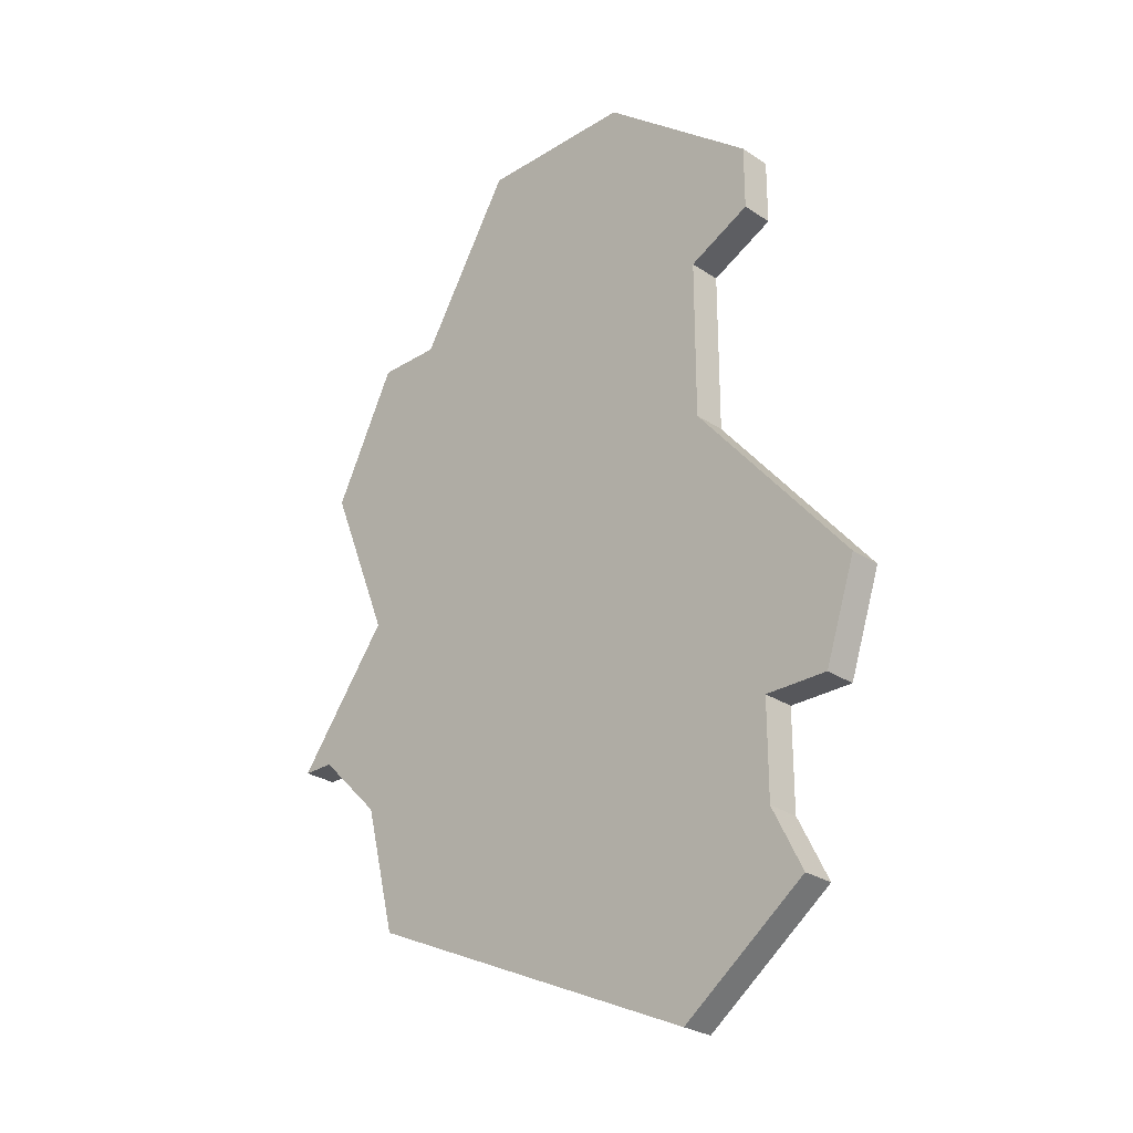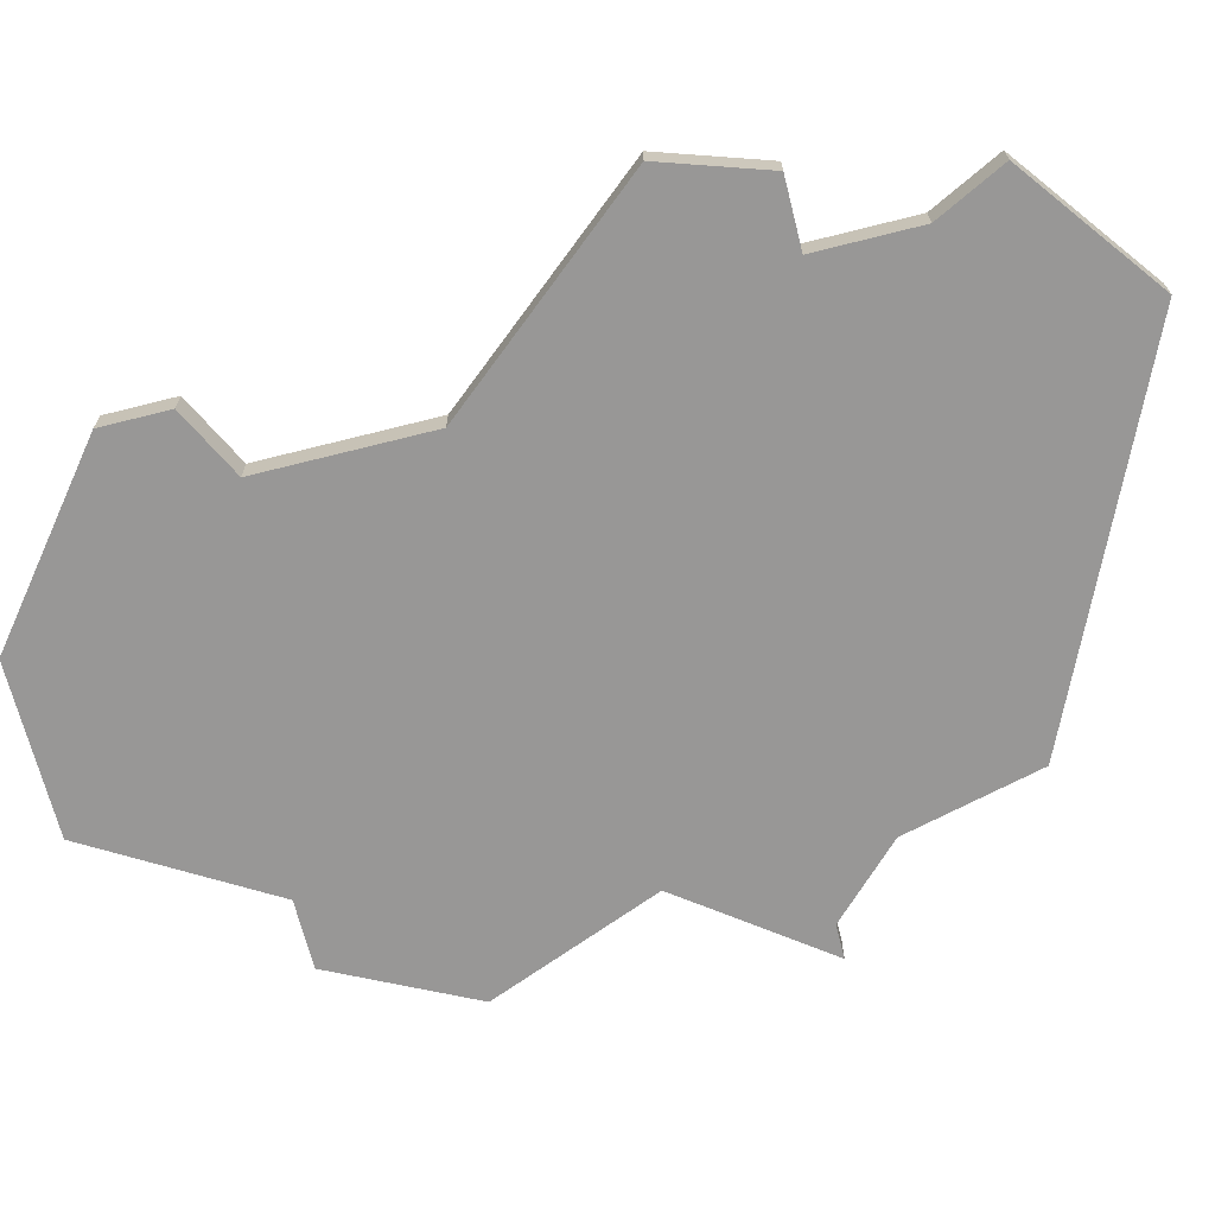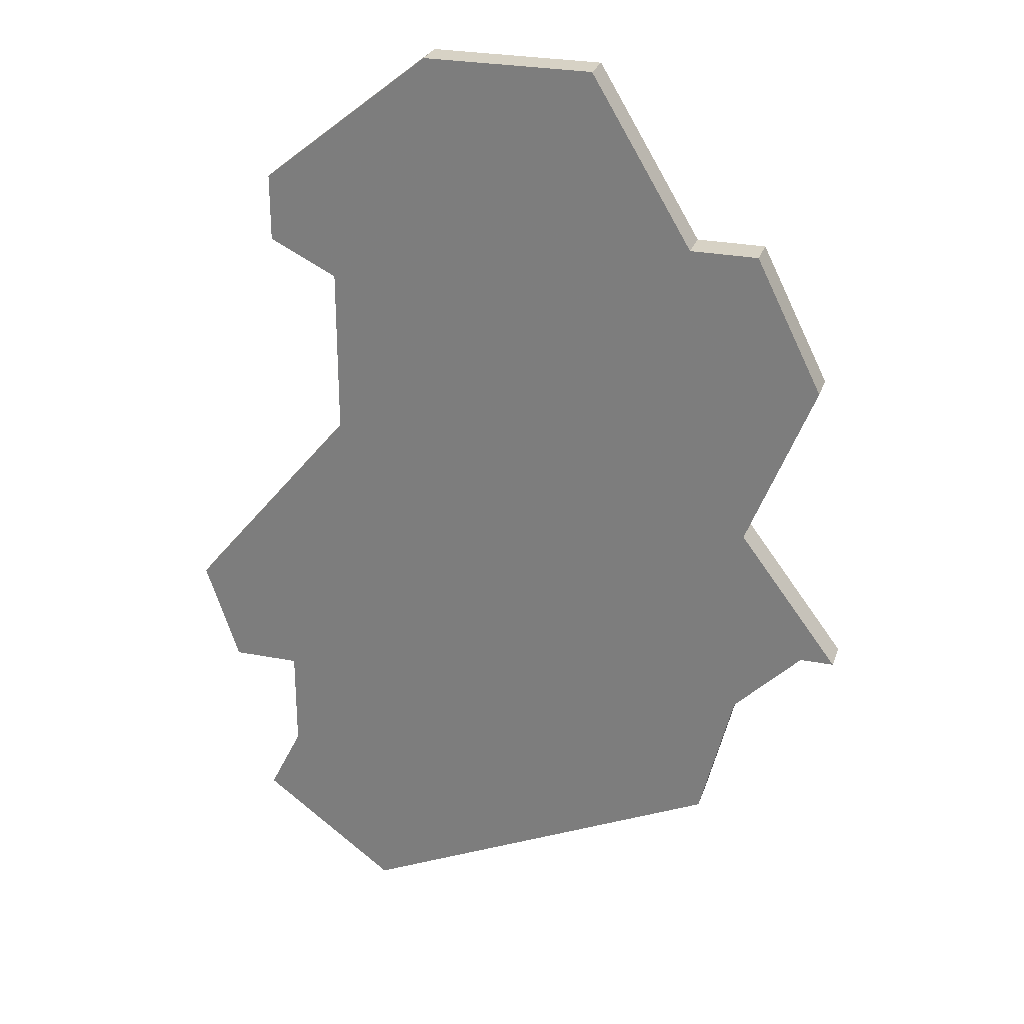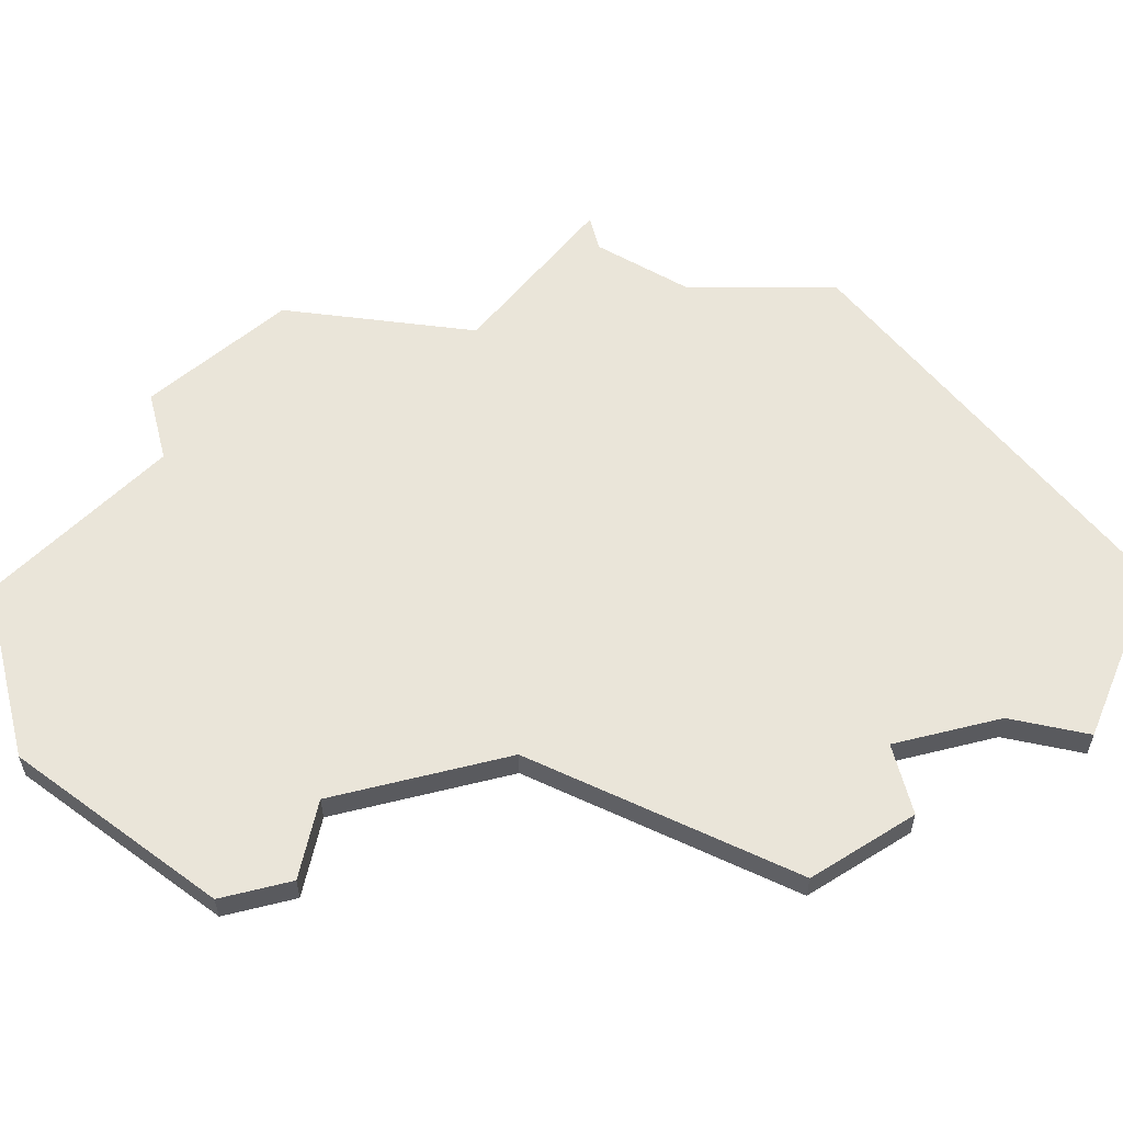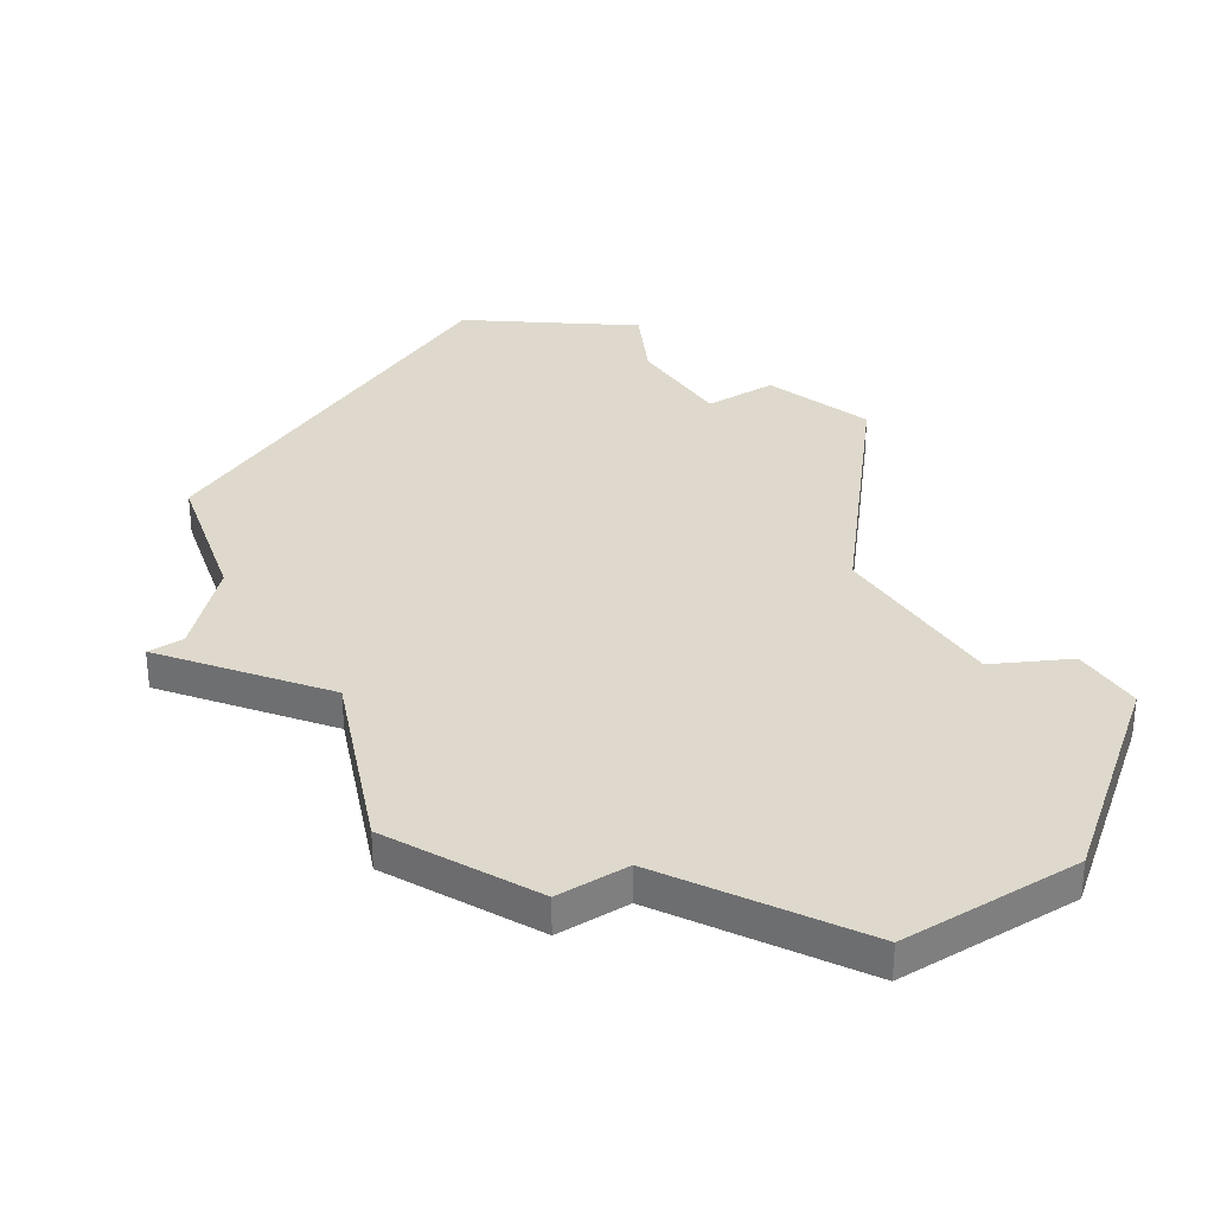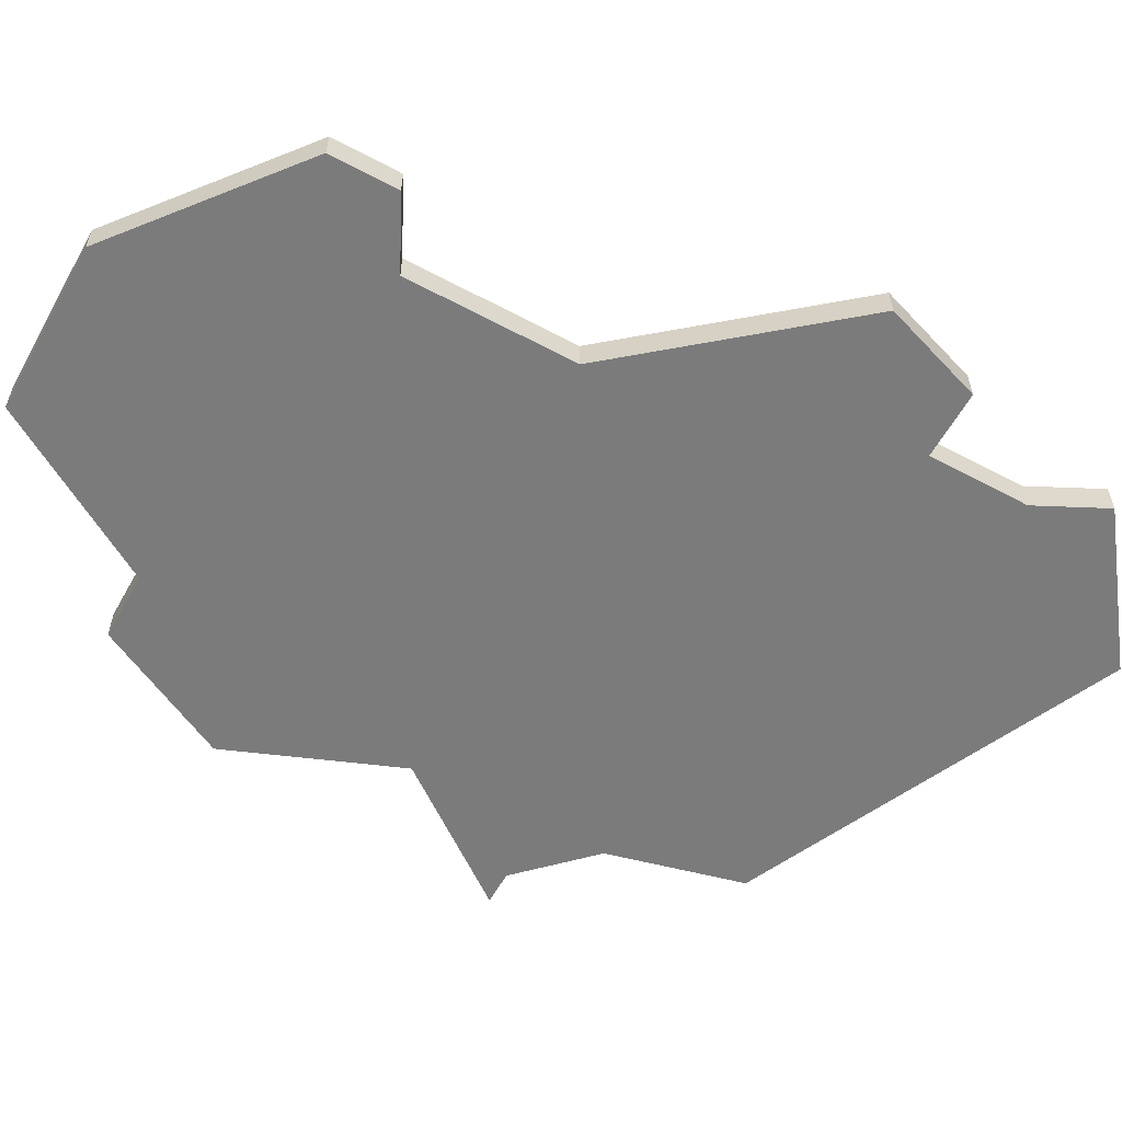
<metadata>
{"format":"obj","ext":"obj","renderer":"f3d","projection":"perspective","resolution":1024,"background":"white","views":[{"elev":-27.2,"azim":-135.8,"up":"+Y"},{"elev":-68.3,"azim":-75.8,"up":"+Z"},{"elev":27.2,"azim":16.8,"up":"+Y"},{"elev":58.0,"azim":-104.3,"up":"+Z"},{"elev":31.9,"azim":147.1,"up":"+Z"},{"elev":-58.5,"azim":-118.9,"up":"+Z"}]}
</metadata>
<code>
v 3486 -1138 0
v 3486 -1140 0
v 3488 -1141 0
v 3488 -1146 0
v 3483 -1152 0
v 3484 -1155 0
v 3486 -1155 0
v 3486 -1158 0
v 3485 -1160 0
v 3489 -1163 0
v 3500 -1158 0
v 3501 -1154 0
v 3503 -1152 0
v 3504 -1152 0
v 3501 -1148 0
v 3503 -1143 0
v 3501 -1139 0
v 3499 -1139 0
v 3496 -1134 0
v 3491 -1134 0
v 3486 -1138 1
v 3486 -1140 1
v 3488 -1141 1
v 3488 -1146 1
v 3483 -1152 1
v 3484 -1155 1
v 3486 -1155 1
v 3486 -1158 1
v 3485 -1160 1
v 3489 -1163 1
v 3500 -1158 1
v 3501 -1154 1
v 3503 -1152 1
v 3504 -1152 1
v 3501 -1148 1
v 3503 -1143 1
v 3501 -1139 1
v 3499 -1139 1
v 3496 -1134 1
v 3491 -1134 1
f 2 1 20
f 6 5 4
f 10 9 8
f 12 11 10
f 15 14 13
f 17 16 15
f 20 19 18
f 3 2 20
f 7 6 4
f 10 8 7
f 13 12 10
f 18 17 15
f 3 20 18
f 10 7 4
f 15 13 10
f 3 18 15
f 10 4 3
f 3 15 10
f 40 21 22
f 24 25 26
f 28 29 30
f 30 31 32
f 33 34 35
f 35 36 37
f 38 39 40
f 40 22 23
f 24 26 27
f 27 28 30
f 30 32 33
f 35 37 38
f 38 40 23
f 24 27 30
f 30 33 35
f 35 38 23
f 23 24 30
f 30 35 23
f 22 21 2
f 2 21 1
f 23 22 3
f 3 22 2
f 24 23 4
f 4 23 3
f 25 24 5
f 5 24 4
f 26 25 6
f 6 25 5
f 27 26 7
f 7 26 6
f 28 27 8
f 8 27 7
f 29 28 9
f 9 28 8
f 30 29 10
f 10 29 9
f 31 30 11
f 11 30 10
f 32 31 12
f 12 31 11
f 33 32 13
f 13 32 12
f 34 33 14
f 14 33 13
f 35 34 15
f 15 34 14
f 36 35 16
f 16 35 15
f 37 36 17
f 17 36 16
f 38 37 18
f 18 37 17
f 39 38 19
f 19 38 18
f 21 40 1
f 1 40 20
f 40 39 20
f 20 39 19

</code>
